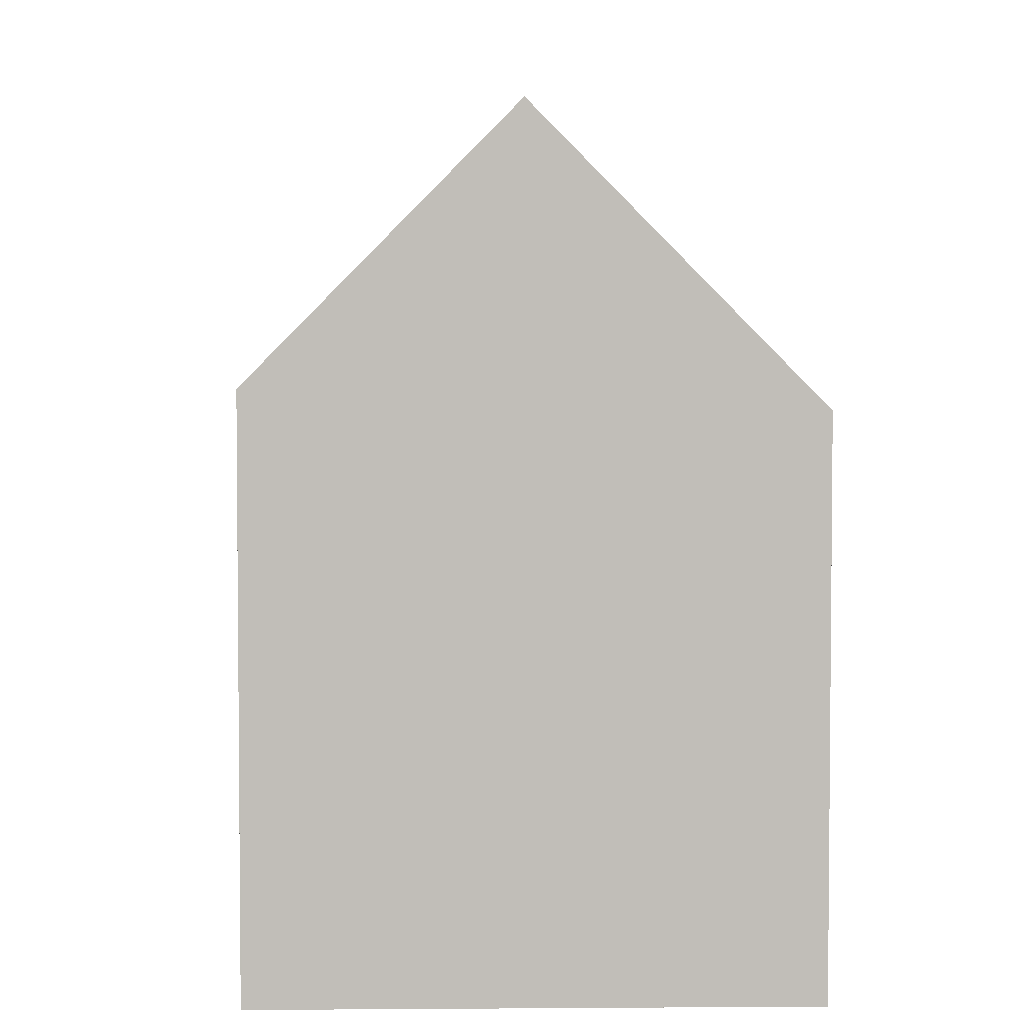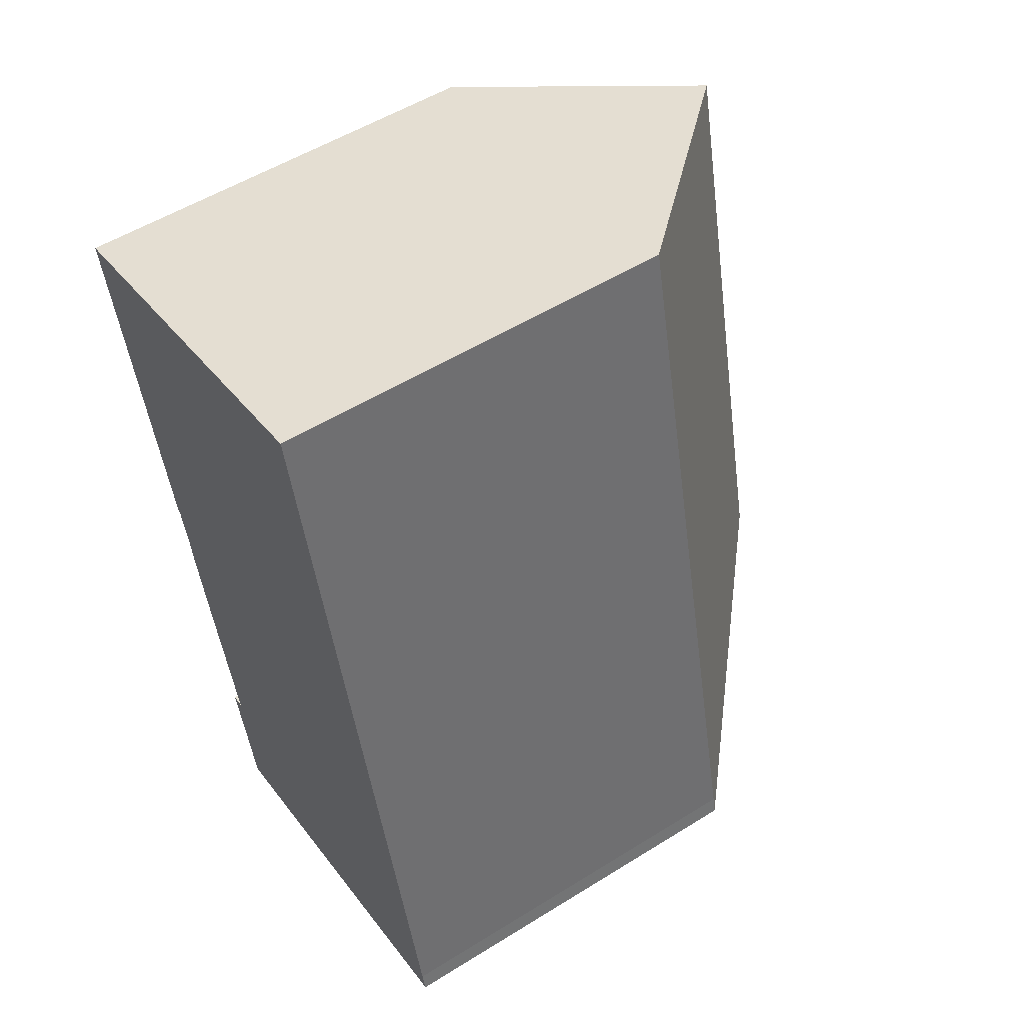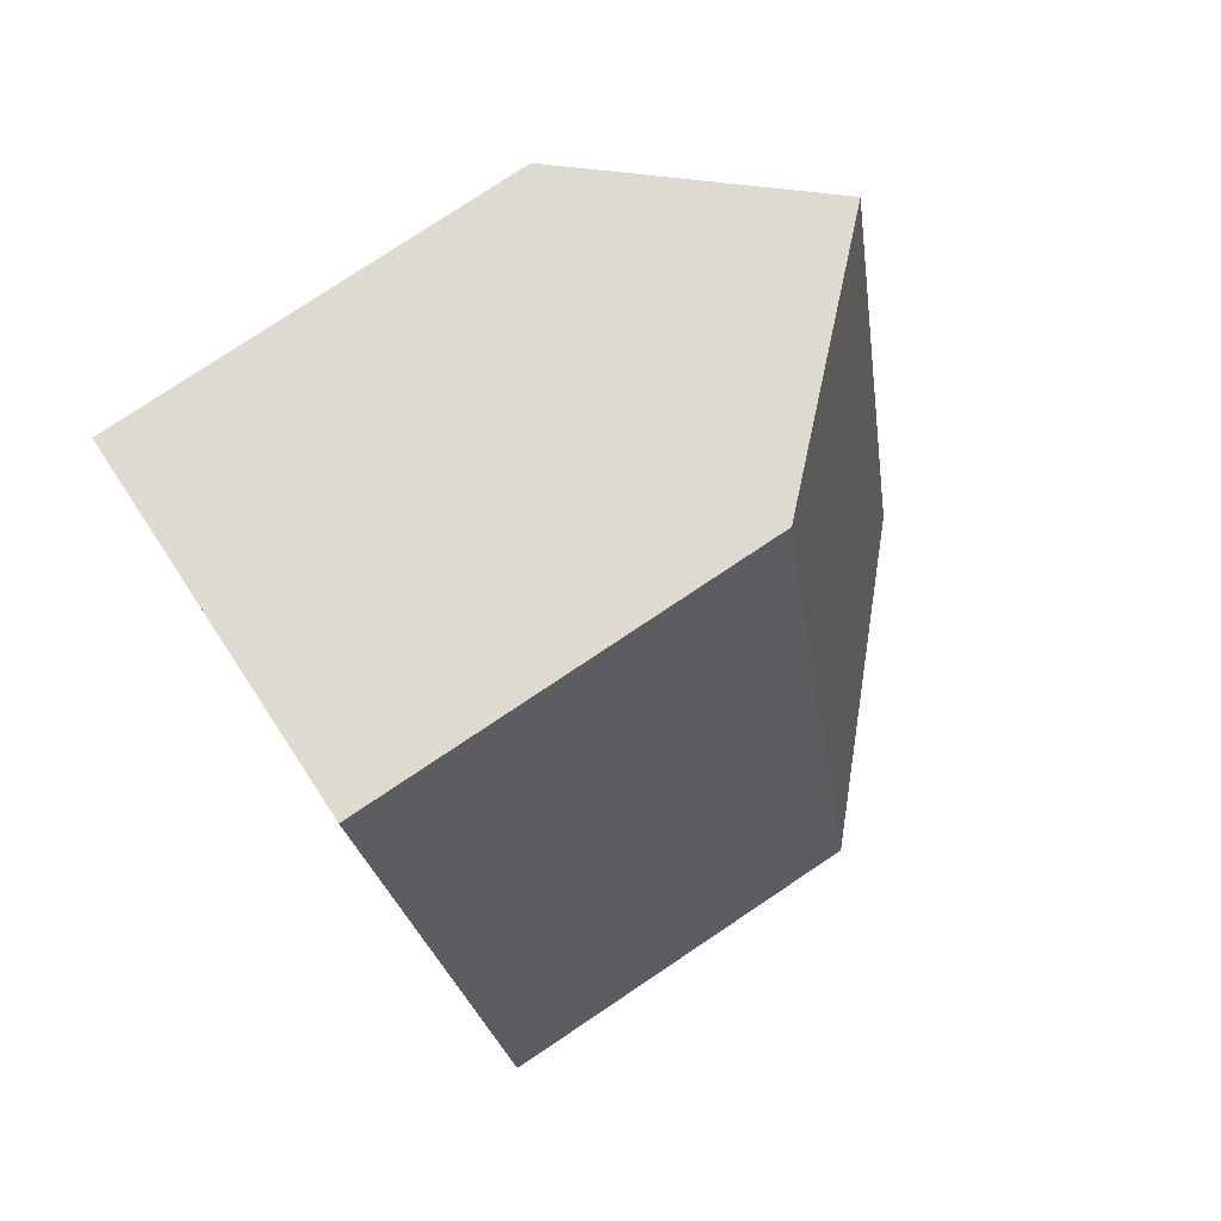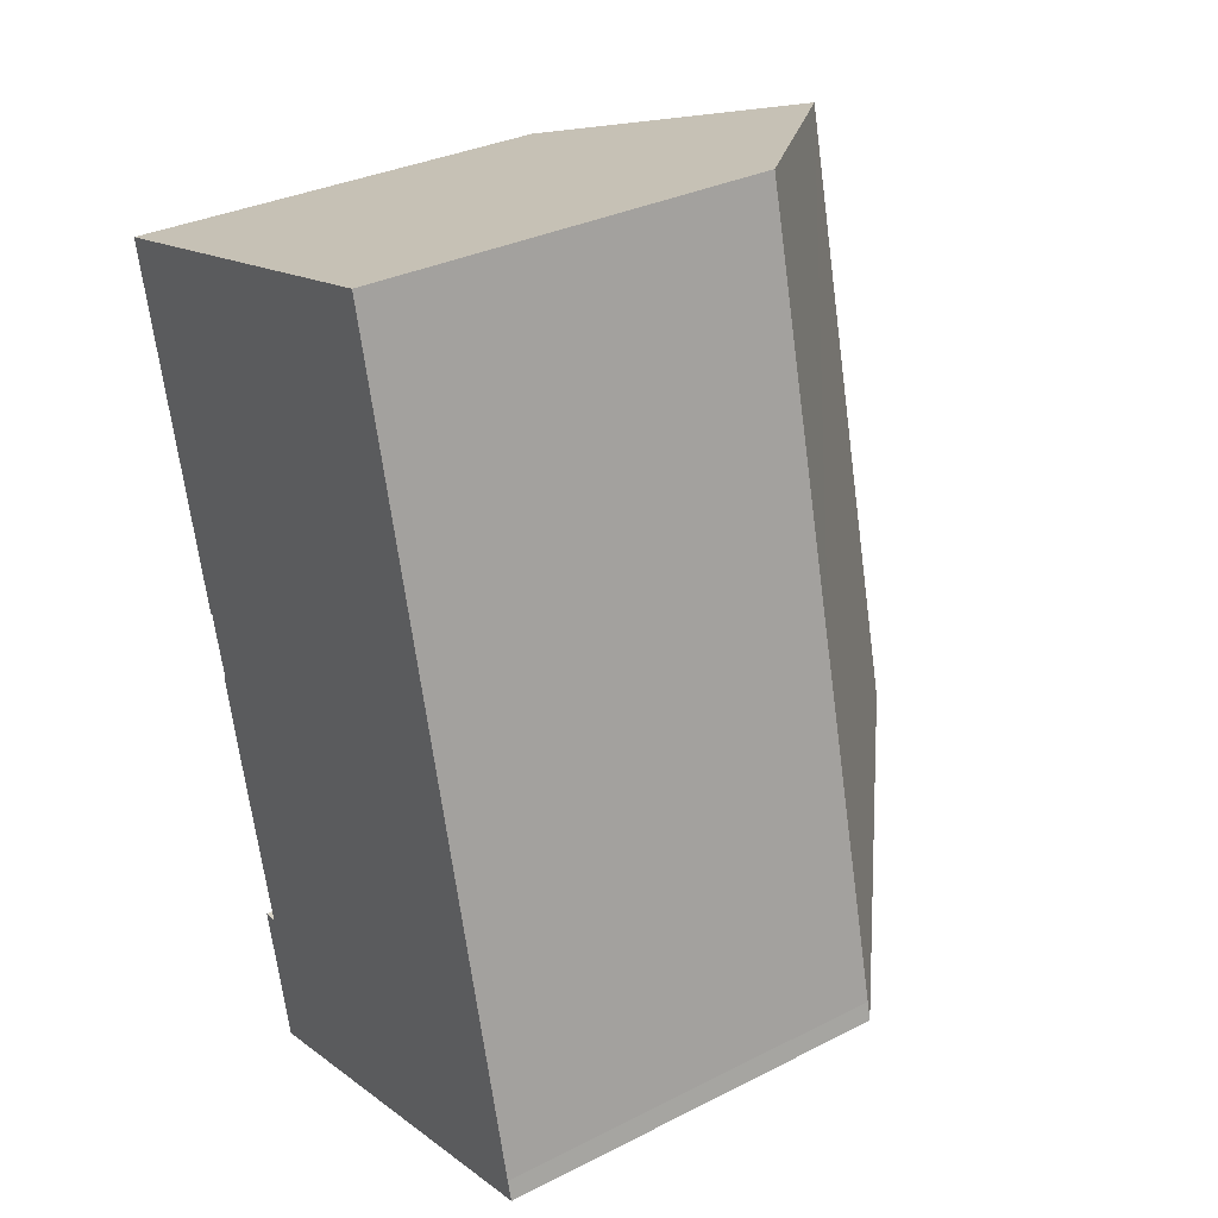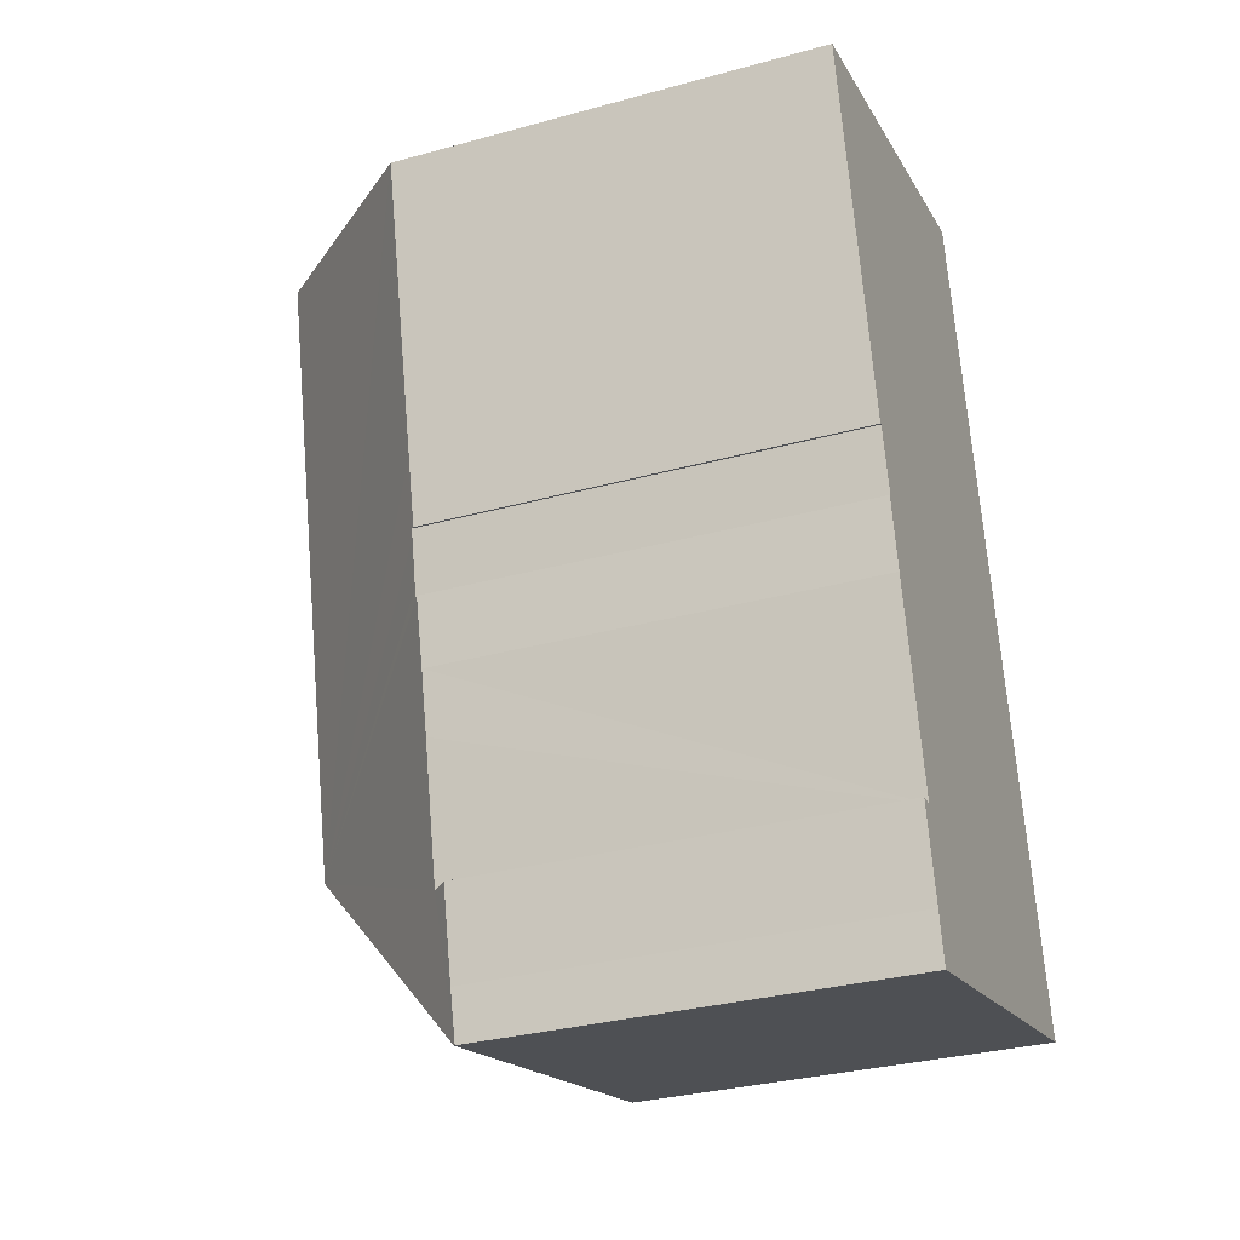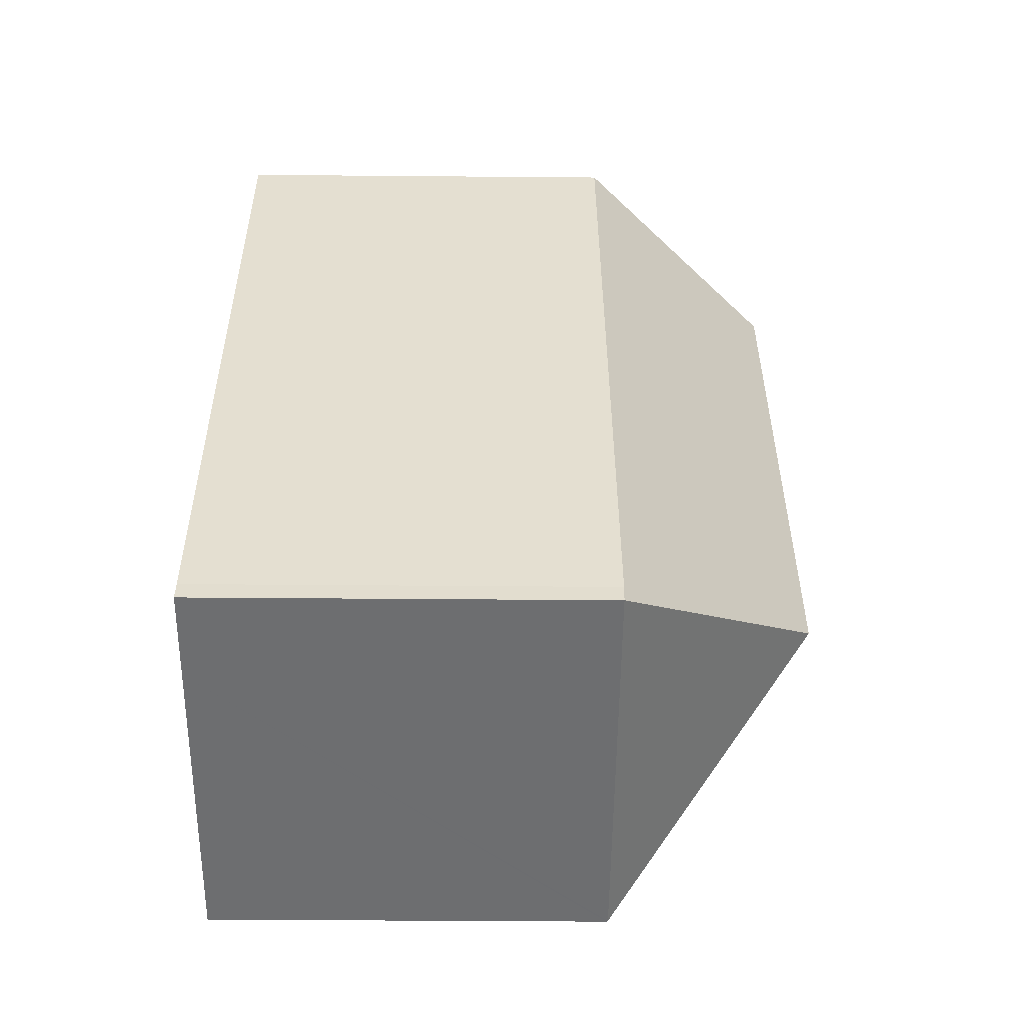
<metadata>
{"format":"obj","ext":"obj","renderer":"f3d","projection":"perspective","resolution":1024,"background":"white","views":[{"elev":4.3,"azim":-15.5,"up":"+Y"},{"elev":53.9,"azim":56.5,"up":"+Z"},{"elev":78.3,"azim":56.3,"up":"+Z"},{"elev":32.1,"azim":54.7,"up":"+Z"},{"elev":-32.0,"azim":-68.9,"up":"+Z"},{"elev":-40.3,"azim":89.4,"up":"+Z"}]}
</metadata>
<code>
v  1.694 10.7 -7.216
v  2.153 10.76 -8.88
v  2.09 10.69 -8.895
v  3.626 10.33 -16.92
v  4.013 10.72 -16.88
v  4.139 10.33 -19.09
v  4.746 15.65 1.191
v  8.323 15.65 -13.89
v  0.029 10.74 0.008
v  0 10.71 6.559e-16
v  2.207 10.76 -9.099
v  2.487 10.77 -10.22
v  2.539 10.78 -10.44
v  2.489 10.72 -10.45
v  2.857 10.7 -12.11
v  3.212 10.7 -13.61
v  4.424 10.33 -20.27
v  4.395 10.3 -20.28
v  12.4 10.34 -8.287
v  9.856 10.33 2.472
v  14.52 10.35 -17.26
v  14.65 10.33 -17.75
v  12.4 10.33 -18.31
v  4.139 1.169e-15 -19.09
v  4.395 1.242e-15 -20.28
v  3.626 1.036e-15 -16.92
v  4.013 1.034e-15 -16.88
v  2.857 7.412e-16 -12.11
v  3.212 8.336e-16 -13.61
v  2.489 6.397e-16 -10.45
v  2.539 6.39e-16 -10.44
v  2.487 6.261e-16 -10.22
v  2.153 5.437e-16 -8.88
v  2.207 5.572e-16 -9.099
v  2.09 5.447e-16 -8.895
v  0 0 0
v  1.694 4.419e-16 -7.216
v  0.029 -4.899e-19 0.008
v  9.856 -1.514e-16 2.472
v  4.746 -7.293e-17 1.191
v  14.65 1.087e-15 -17.75
v  12.4 1.121e-15 -18.31
v  4.424 1.241e-15 -20.27
v  12.4 5.074e-16 -8.287
v  14.52 1.057e-15 -17.26
g defaultobject
f 1 2 3
f 4 5 6
f 7 8 9
f 10 9 8
f 1 10 8
f 2 1 8
f 11 2 8
f 12 11 8
f 13 12 8
f 14 13 8
f 15 14 8
f 16 15 8
f 5 16 8
f 17 5 8
f 6 5 17
f 18 6 17
f 19 7 20
f 7 19 8
f 8 19 21
f 8 21 22
f 23 8 22
f 8 23 17
f 18 24 6
f 24 18 25
f 6 26 4
f 26 6 24
f 27 16 5
f 16 27 15
f 15 27 28
f 28 27 29
f 15 30 14
f 30 15 28
f 31 12 13
f 12 31 11
f 11 31 2
f 2 31 32
f 2 32 33
f 33 32 34
f 35 1 3
f 1 35 10
f 10 35 36
f 36 35 37
f 4 27 5
f 27 4 26
f 14 31 13
f 31 14 30
f 10 38 9
f 38 10 36
f 9 20 7
f 20 9 38
f 20 38 39
f 39 38 40
f 33 3 2
f 3 33 35
f 41 23 22
f 23 41 17
f 17 41 42
f 17 42 18
f 18 42 25
f 25 42 43
f 39 19 20
f 19 39 44
f 19 44 21
f 21 44 45
f 45 22 21
f 22 45 41
f 35 33 37
f 24 27 26
f 40 44 39
f 44 40 36
f 44 36 37
f 44 37 33
f 44 33 34
f 44 34 32
f 44 32 31
f 44 31 30
f 44 30 28
f 44 28 45
f 45 28 29
f 45 29 27
f 45 27 24
f 45 24 25
f 45 25 42
f 45 42 41
f 42 25 43

</code>
